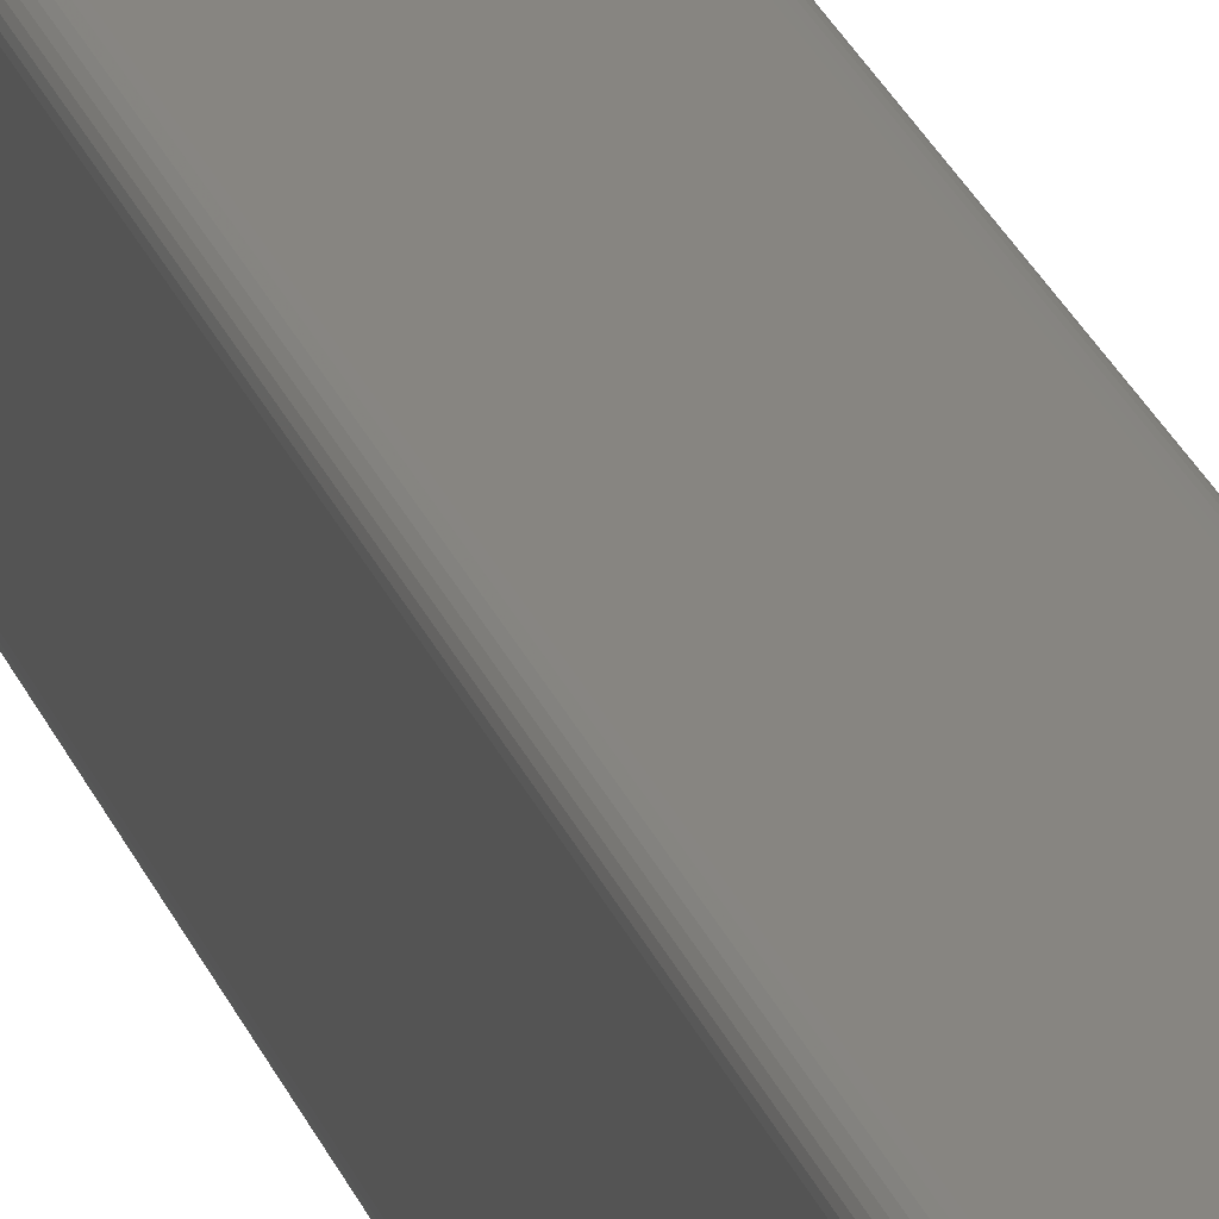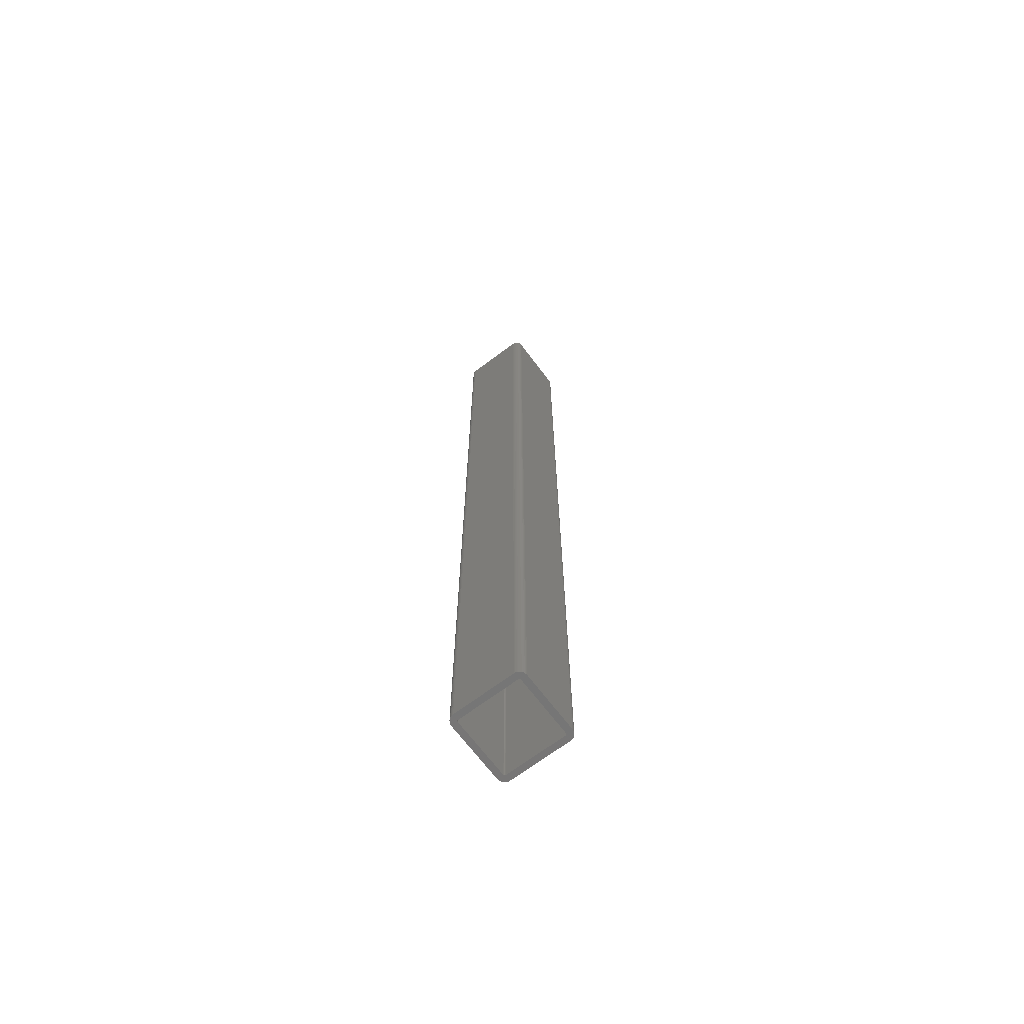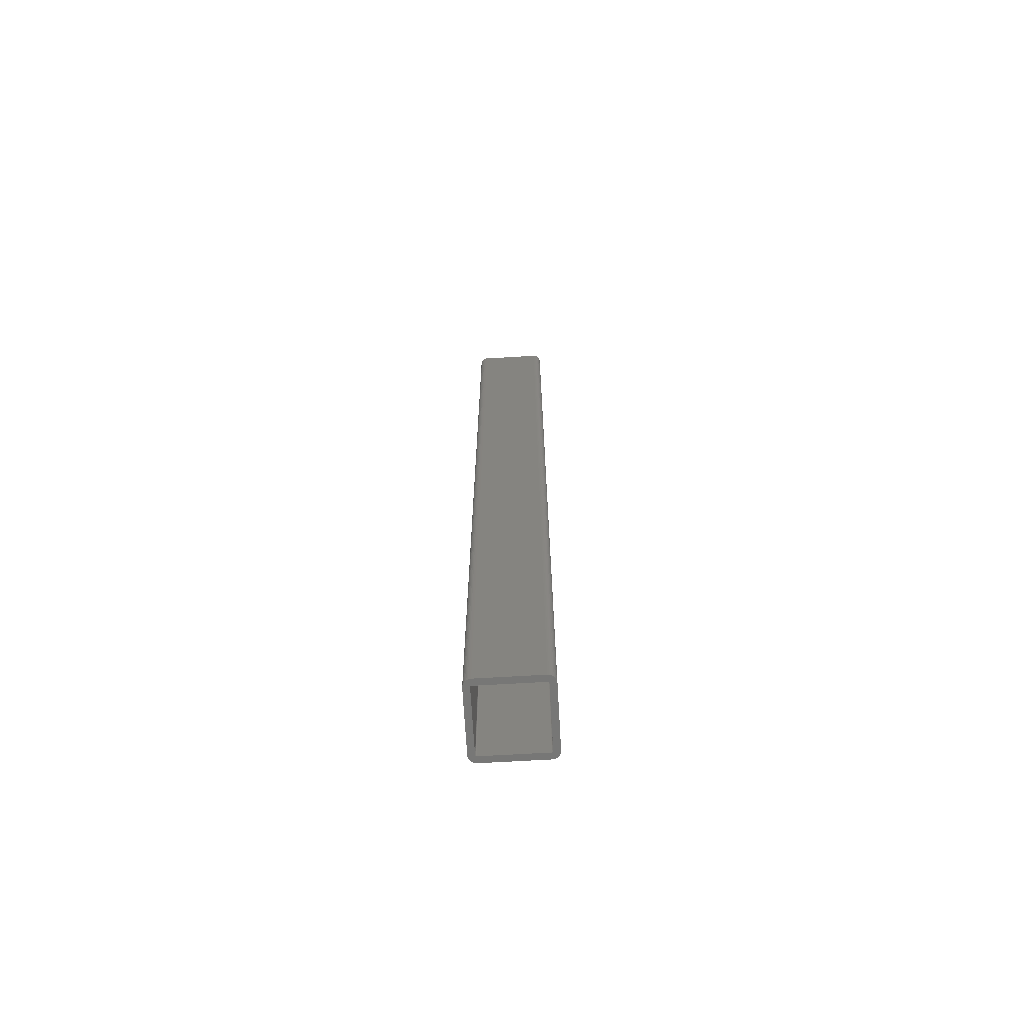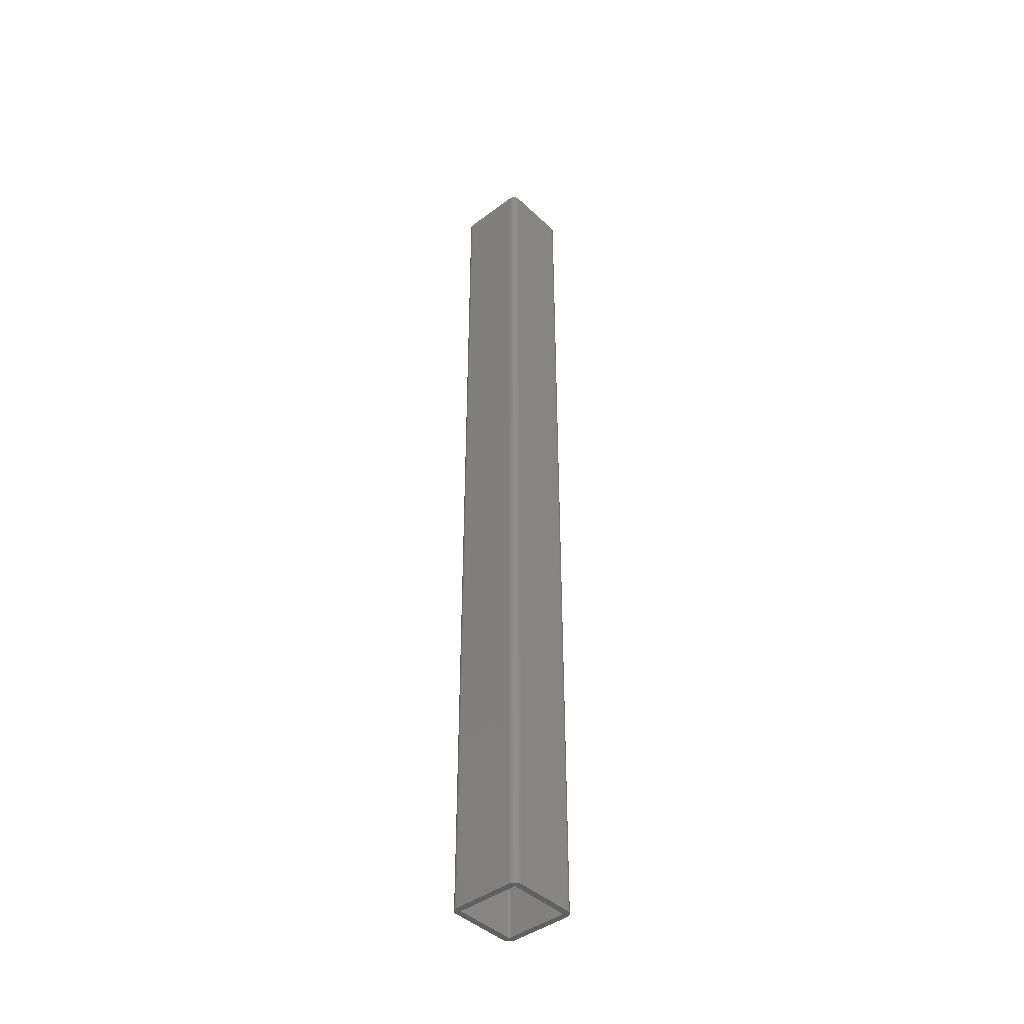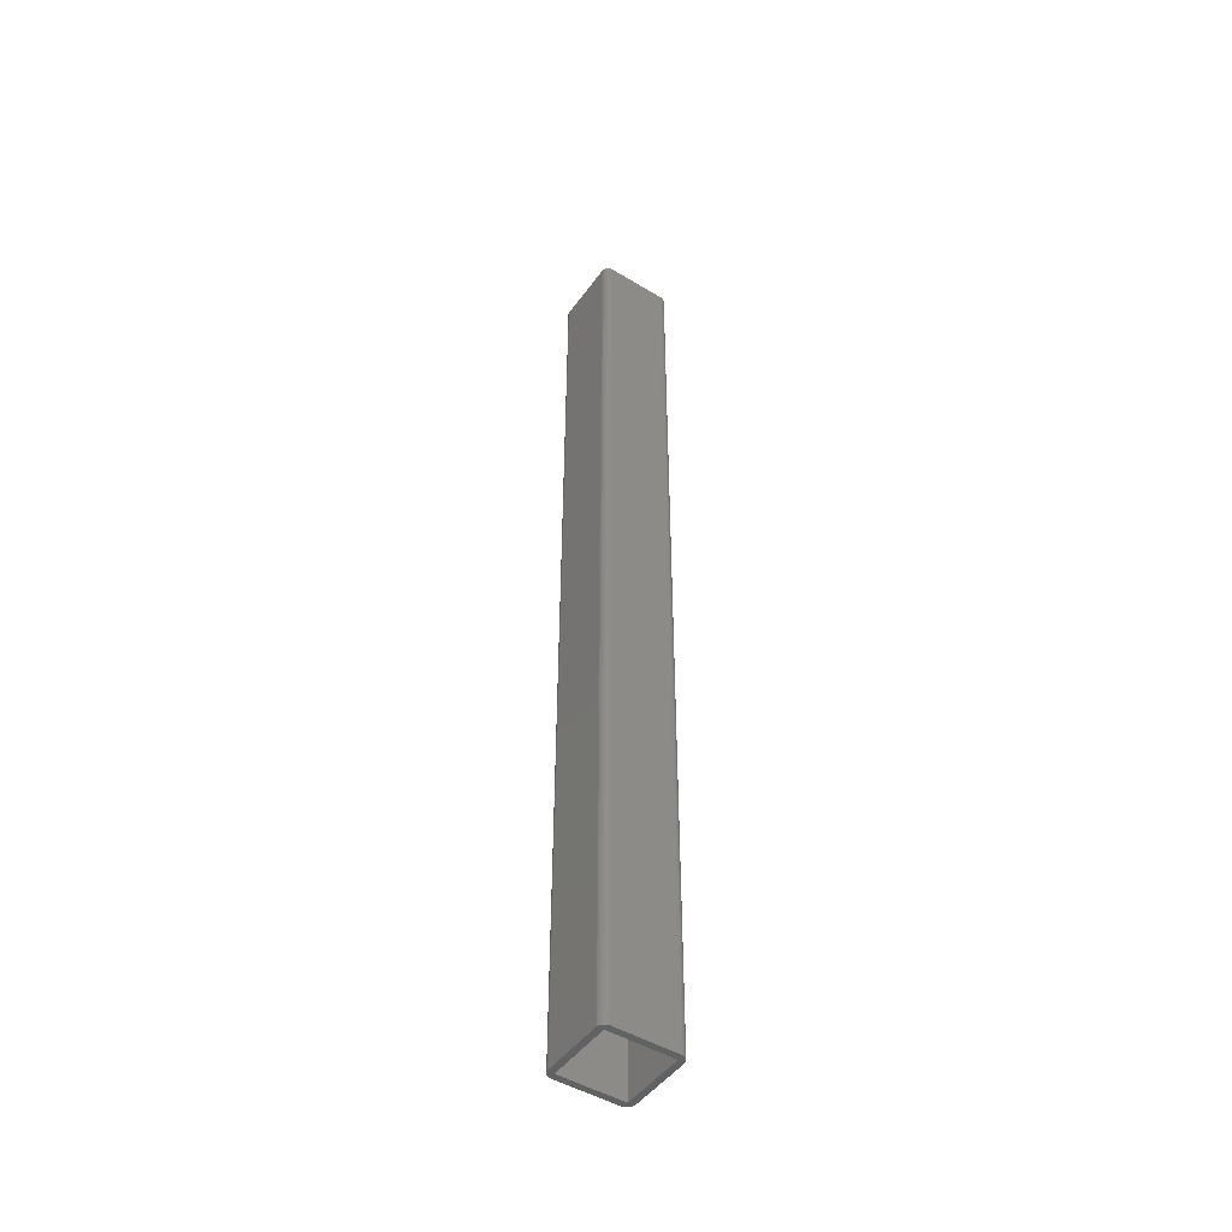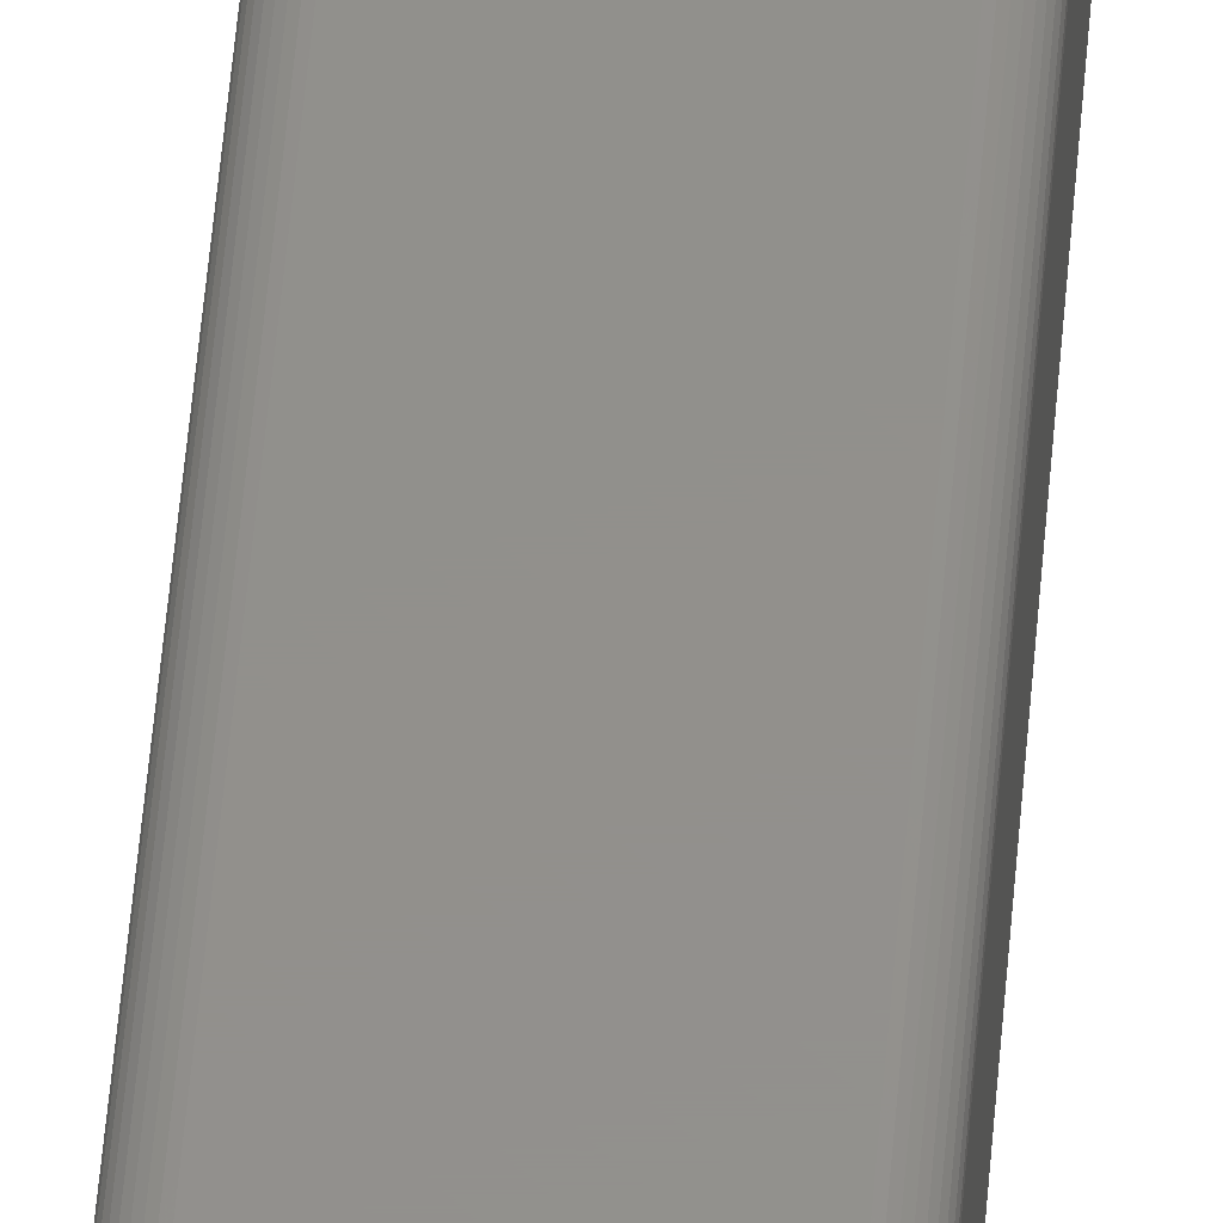
<metadata>
{"format":"stl","ext":"stl","renderer":"f3d","projection":"perspective","resolution":1024,"background":"white","views":[{"elev":21.6,"azim":164.9,"up":"+Y"},{"elev":-68.6,"azim":37.0,"up":"+Z"},{"elev":-69.5,"azim":-86.7,"up":"+Z"},{"elev":-42.6,"azim":41.8,"up":"+Z"},{"elev":-47.5,"azim":55.8,"up":"+Z"},{"elev":53.2,"azim":4.7,"up":"+Y"}]}
</metadata>
<code>
# stl→obj: 162 verts, 324 faces
v 879.3 436.5 2607
v 879.2 436.6 2607
v 875.9 432.8 2607
v 879.1 436.7 2607
v 875.2 433.6 2607
v 879 436.8 2607
v 874.6 434.4 2607
v 878.9 437 2607
v 874.2 435.4 2607
v 878.8 437.1 2607
v 873.9 436.4 2607
v 878.8 437.3 2607
v 873.8 437.4 2607
v 878.8 437.4 2607
v 873.8 485.4 2607
v 878.8 485.4 2607
v 873.9 486.5 2607
v 878.8 485.6 2607
v 874.2 487.5 2607
v 878.9 485.8 2607
v 874.6 488.4 2607
v 878.9 485.9 2607
v 875.2 489.3 2607
v 879 486.1 2607
v 875.9 490 2607
v 879.1 486.2 2607
v 876.8 490.6 2607
v 879.3 486.3 2607
v 877.7 491.1 2607
v 879.5 486.4 2607
v 878.8 491.3 2607
v 879.6 486.4 2607
v 879.8 491.4 2607
v 879.8 486.4 2607
v 927.8 491.4 2607
v 927.8 486.4 2607
v 928.8 491.3 2607
v 928 486.4 2607
v 929.8 491.1 2607
v 928.1 486.4 2607
v 930.8 490.6 2607
v 928.3 486.3 2607
v 931.6 490 2607
v 928.4 486.2 2607
v 932.4 489.3 2607
v 928.6 486.1 2607
v 933 488.4 2607
v 928.7 485.9 2607
v 933.4 487.5 2607
v 928.7 485.8 2607
v 933.7 486.5 2607
v 928.8 485.6 2607
v 933.8 485.4 2607
v 928.8 485.4 2607
v 933.8 437.4 2607
v 928.8 437.4 2607
v 933.7 436.4 2607
v 928.8 437.2 2607
v 933.4 435.4 2607
v 928.7 437.1 2607
v 933 434.4 2607
v 928.7 436.9 2607
v 932.4 433.6 2607
v 928.6 436.8 2607
v 931.6 432.8 2607
v 928.4 436.7 2607
v 930.8 432.2 2607
v 928.3 436.6 2607
v 929.8 431.8 2607
v 928.1 436.5 2607
v 928.8 431.5 2607
v 928 436.4 2607
v 927.8 431.4 2607
v 927.8 436.4 2607
v 879.8 431.4 2607
v 879.8 436.4 2607
v 878.8 431.5 2607
v 879.6 436.4 2607
v 877.7 431.8 2607
v 879.5 436.5 2607
v 876.8 432.2 2607
v 879 436.8 1857
v 879.1 436.7 1857
v 875.9 432.8 1857
v 879.2 436.6 1857
v 876.8 432.2 1857
v 879.3 436.5 1857
v 877.7 431.8 1857
v 879.5 436.5 1857
v 878.8 431.5 1857
v 879.6 436.4 1857
v 879.8 431.4 1857
v 879.8 436.4 1857
v 927.8 431.4 1857
v 927.8 436.4 1857
v 928.8 431.5 1857
v 928 436.4 1857
v 929.8 431.8 1857
v 928.1 436.5 1857
v 930.8 432.2 1857
v 928.3 436.6 1857
v 931.6 432.8 1857
v 928.4 436.7 1857
v 932.4 433.6 1857
v 928.6 436.8 1857
v 933 434.4 1857
v 928.7 436.9 1857
v 933.4 435.4 1857
v 928.7 437.1 1857
v 933.7 436.4 1857
v 928.8 437.2 1857
v 933.8 437.4 1857
v 928.8 437.4 1857
v 933.8 485.4 1857
v 928.8 485.4 1857
v 933.7 486.5 1857
v 928.8 485.6 1857
v 933.4 487.5 1857
v 928.7 485.8 1857
v 933 488.4 1857
v 928.7 485.9 1857
v 932.4 489.3 1857
v 928.6 486.1 1857
v 931.6 490 1857
v 928.4 486.2 1857
v 930.8 490.6 1857
v 928.3 486.3 1857
v 929.8 491.1 1857
v 928.1 486.4 1857
v 928.8 491.3 1857
v 928 486.4 1857
v 927.8 491.4 1857
v 927.8 486.4 1857
v 879.8 491.4 1857
v 879.8 486.4 1857
v 878.8 491.3 1857
v 879.6 486.4 1857
v 877.7 491.1 1857
v 879.5 486.4 1857
v 876.8 490.6 1857
v 879.3 486.3 1857
v 875.9 490 1857
v 879.1 486.2 1857
v 875.2 489.3 1857
v 879 486.1 1857
v 874.6 488.4 1857
v 878.9 485.9 1857
v 874.2 487.5 1857
v 878.9 485.8 1857
v 873.9 486.5 1857
v 878.8 485.6 1857
v 873.8 485.4 1857
v 878.8 485.4 1857
v 873.8 437.4 1857
v 878.8 437.4 1857
v 873.9 436.4 1857
v 878.8 437.3 1857
v 874.2 435.4 1857
v 878.8 437.1 1857
v 874.6 434.4 1857
v 878.9 437 1857
v 875.2 433.6 1857
f 1 2 3
f 3 2 4
f 3 4 5
f 5 4 6
f 5 6 7
f 7 6 8
f 7 8 9
f 9 8 10
f 9 10 11
f 11 10 12
f 11 12 13
f 13 12 14
f 13 14 15
f 15 14 16
f 15 16 17
f 17 16 18
f 17 18 19
f 19 18 20
f 19 20 21
f 21 20 22
f 21 22 23
f 23 22 24
f 23 24 25
f 25 24 26
f 25 26 27
f 27 26 28
f 27 28 29
f 29 28 30
f 29 30 31
f 31 30 32
f 31 32 33
f 33 32 34
f 33 34 35
f 35 34 36
f 35 36 37
f 37 36 38
f 37 38 39
f 39 38 40
f 39 40 41
f 41 40 42
f 41 42 43
f 43 42 44
f 43 44 45
f 45 44 46
f 45 46 47
f 47 46 48
f 47 48 49
f 49 48 50
f 49 50 51
f 51 50 52
f 51 52 53
f 53 52 54
f 53 54 55
f 55 54 56
f 55 56 57
f 57 56 58
f 57 58 59
f 59 58 60
f 59 60 61
f 61 60 62
f 61 62 63
f 63 62 64
f 63 64 65
f 65 64 66
f 65 66 67
f 67 66 68
f 67 68 69
f 69 68 70
f 69 70 71
f 71 70 72
f 71 72 73
f 73 72 74
f 73 74 75
f 75 74 76
f 75 76 77
f 77 76 78
f 77 78 79
f 79 78 80
f 79 80 81
f 81 80 1
f 81 1 3
f 82 83 84
f 84 83 85
f 84 85 86
f 86 85 87
f 86 87 88
f 88 87 89
f 88 89 90
f 90 89 91
f 90 91 92
f 92 91 93
f 92 93 94
f 94 93 95
f 94 95 96
f 96 95 97
f 96 97 98
f 98 97 99
f 98 99 100
f 100 99 101
f 100 101 102
f 102 101 103
f 102 103 104
f 104 103 105
f 104 105 106
f 106 105 107
f 106 107 108
f 108 107 109
f 108 109 110
f 110 109 111
f 110 111 112
f 112 111 113
f 112 113 114
f 114 113 115
f 114 115 116
f 116 115 117
f 116 117 118
f 118 117 119
f 118 119 120
f 120 119 121
f 120 121 122
f 122 121 123
f 122 123 124
f 124 123 125
f 124 125 126
f 126 125 127
f 126 127 128
f 128 127 129
f 128 129 130
f 130 129 131
f 130 131 132
f 132 131 133
f 132 133 134
f 134 133 135
f 134 135 136
f 136 135 137
f 136 137 138
f 138 137 139
f 138 139 140
f 140 139 141
f 140 141 142
f 142 141 143
f 142 143 144
f 144 143 145
f 144 145 146
f 146 145 147
f 146 147 148
f 148 147 149
f 148 149 150
f 150 149 151
f 150 151 152
f 152 151 153
f 152 153 154
f 154 153 155
f 154 155 156
f 156 155 157
f 156 157 158
f 158 157 159
f 158 159 160
f 160 159 161
f 160 161 162
f 162 161 82
f 162 82 84
f 33 35 134
f 134 35 132
f 152 154 15
f 15 154 13
f 92 94 75
f 75 94 73
f 53 55 114
f 114 55 112
f 33 134 136
f 33 136 31
f 31 136 138
f 31 138 29
f 29 138 140
f 29 140 27
f 27 140 142
f 27 142 25
f 25 142 144
f 25 144 23
f 23 144 146
f 23 146 21
f 21 146 148
f 21 148 19
f 19 148 150
f 19 150 17
f 17 150 152
f 17 152 15
f 53 114 116
f 53 116 51
f 51 116 118
f 51 118 49
f 49 118 120
f 49 120 47
f 47 120 122
f 47 122 45
f 45 122 124
f 45 124 43
f 43 124 126
f 43 126 41
f 41 126 128
f 41 128 39
f 39 128 130
f 39 130 37
f 37 130 132
f 37 132 35
f 13 154 156
f 13 156 11
f 11 156 158
f 11 158 9
f 9 158 160
f 9 160 7
f 7 160 162
f 7 162 5
f 5 162 84
f 5 84 3
f 3 84 86
f 3 86 81
f 81 86 88
f 81 88 79
f 79 88 90
f 79 90 77
f 77 90 92
f 77 92 75
f 73 94 96
f 73 96 71
f 71 96 98
f 71 98 69
f 69 98 100
f 69 100 67
f 67 100 102
f 67 102 65
f 65 102 104
f 65 104 63
f 63 104 106
f 63 106 61
f 61 106 108
f 61 108 59
f 59 108 110
f 59 110 57
f 57 110 112
f 57 112 55
f 36 34 133
f 133 34 135
f 155 153 14
f 14 153 16
f 95 93 74
f 74 93 76
f 56 54 113
f 113 54 115
f 16 153 151
f 16 151 18
f 18 151 149
f 18 149 20
f 20 149 147
f 20 147 22
f 22 147 145
f 22 145 24
f 24 145 143
f 24 143 26
f 26 143 141
f 26 141 28
f 28 141 139
f 28 139 30
f 30 139 137
f 30 137 32
f 32 137 135
f 32 135 34
f 36 133 131
f 36 131 38
f 38 131 129
f 38 129 40
f 40 129 127
f 40 127 42
f 42 127 125
f 42 125 44
f 44 125 123
f 44 123 46
f 46 123 121
f 46 121 48
f 48 121 119
f 48 119 50
f 50 119 117
f 50 117 52
f 52 117 115
f 52 115 54
f 76 93 91
f 76 91 78
f 78 91 89
f 78 89 80
f 80 89 87
f 80 87 1
f 1 87 85
f 1 85 2
f 2 85 83
f 2 83 4
f 4 83 82
f 4 82 6
f 6 82 161
f 6 161 8
f 8 161 159
f 8 159 10
f 10 159 157
f 10 157 12
f 12 157 155
f 12 155 14
f 56 113 111
f 56 111 58
f 58 111 109
f 58 109 60
f 60 109 107
f 60 107 62
f 62 107 105
f 62 105 64
f 64 105 103
f 64 103 66
f 66 103 101
f 66 101 68
f 68 101 99
f 68 99 70
f 70 99 97
f 70 97 72
f 72 97 95
f 72 95 74

</code>
